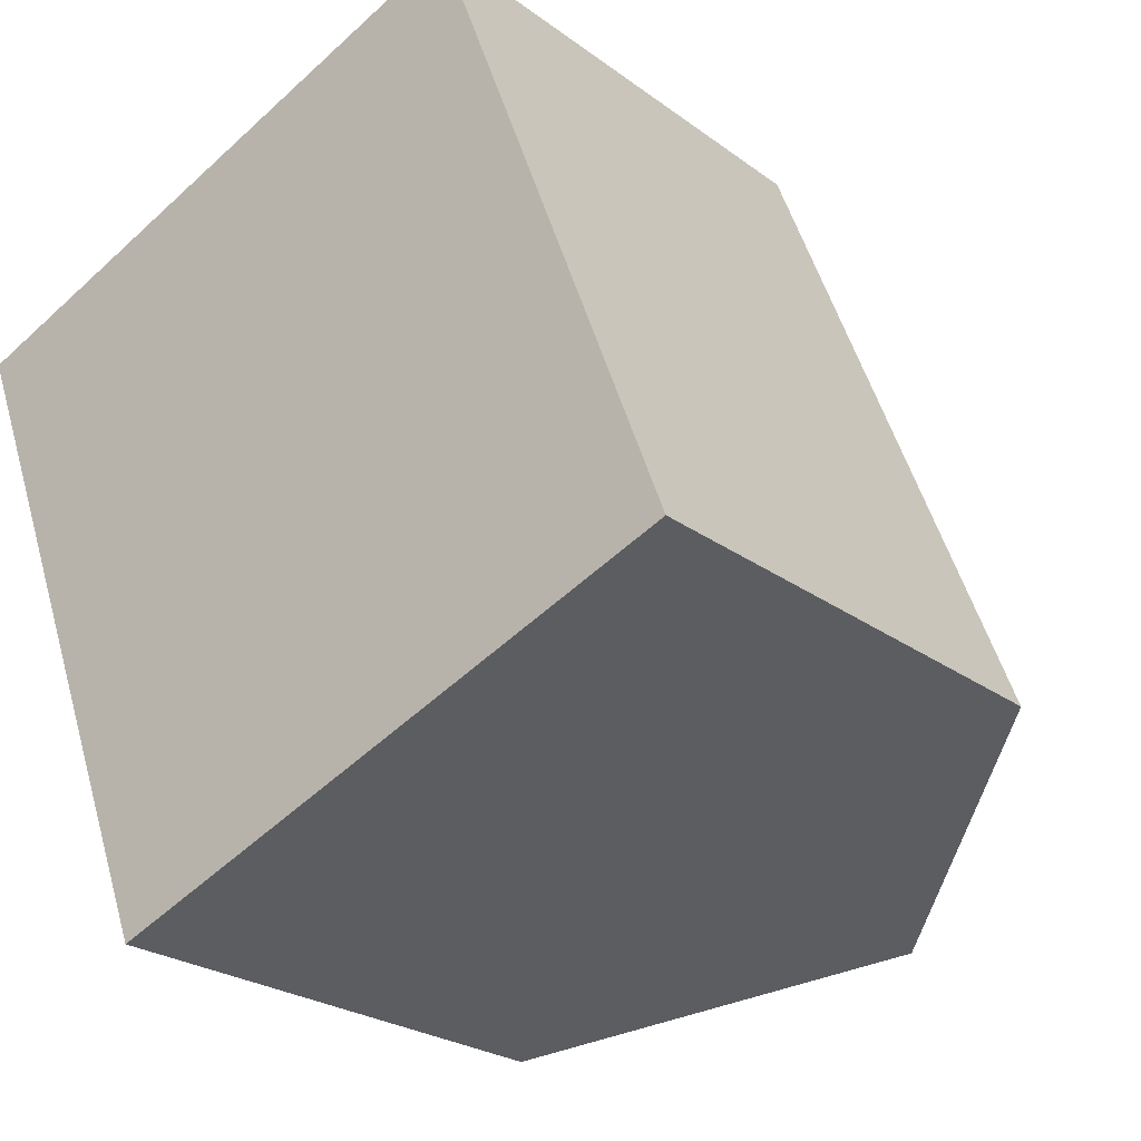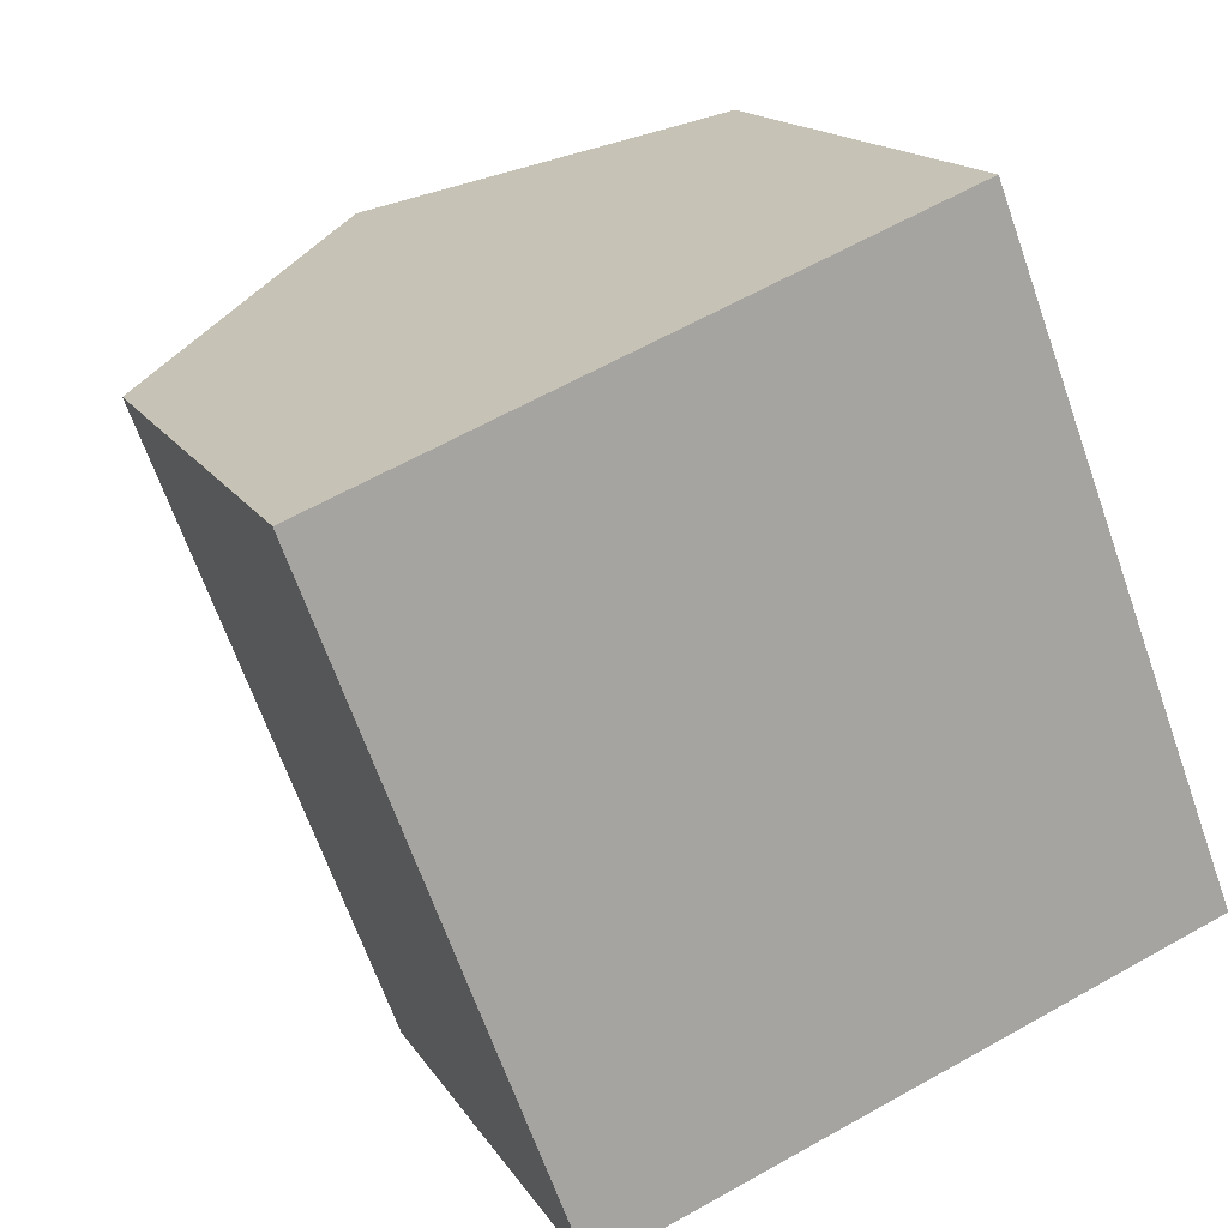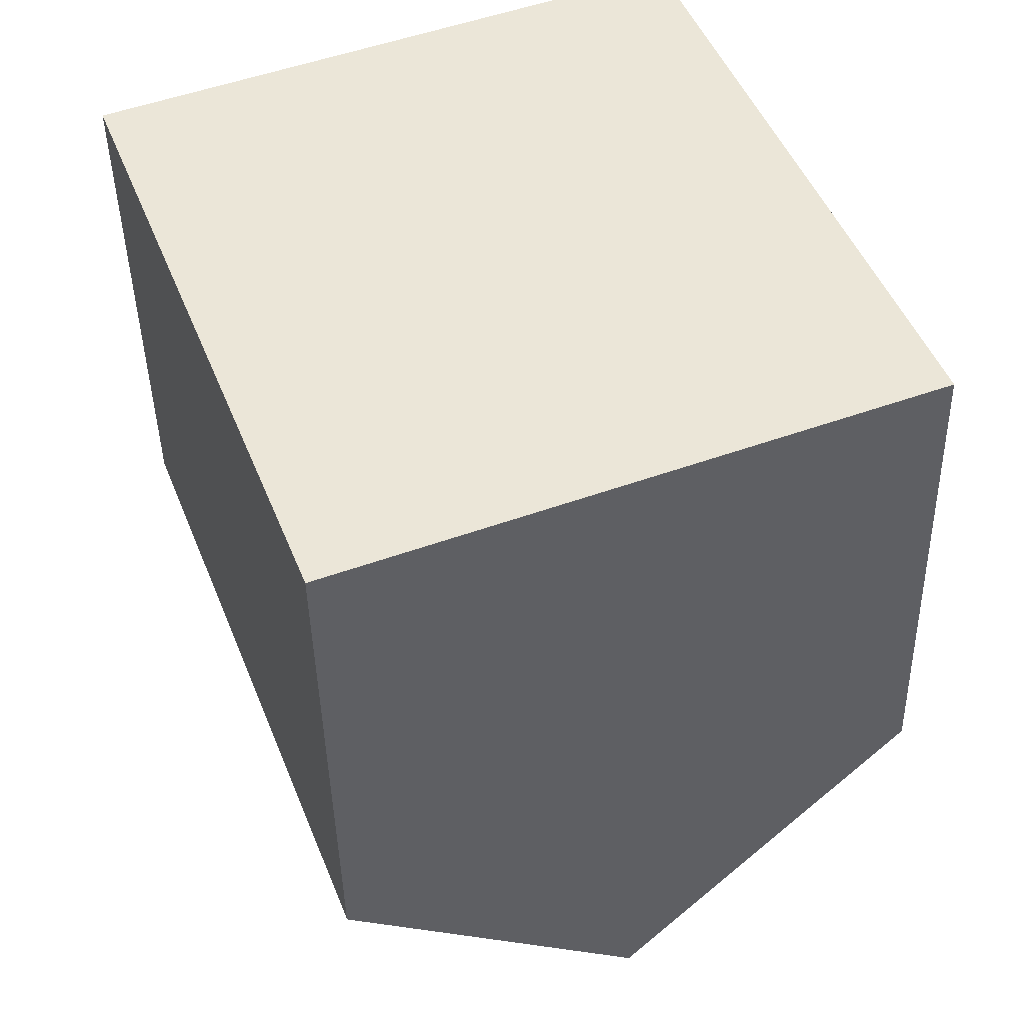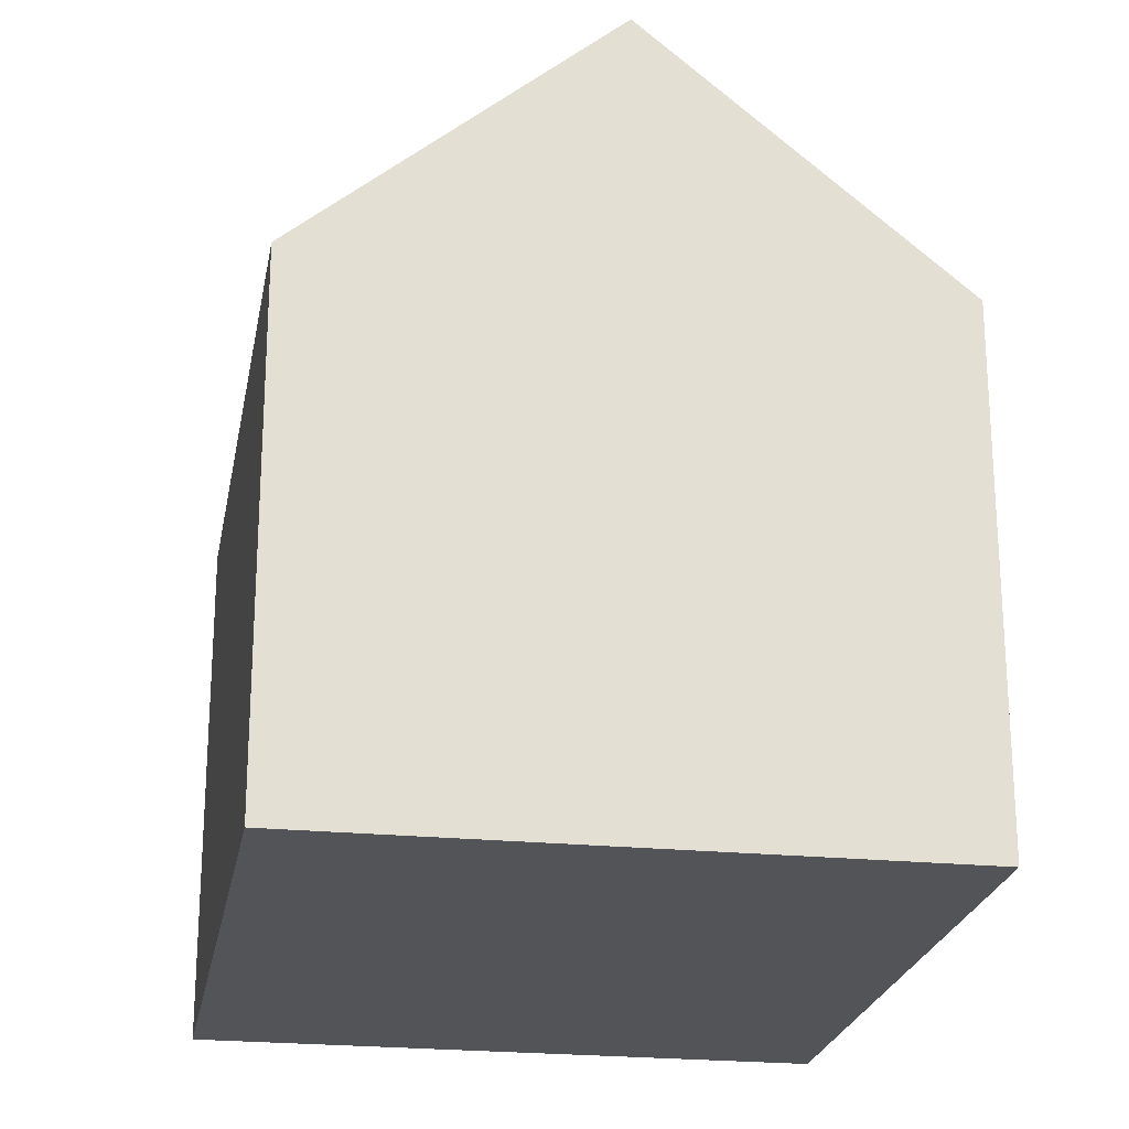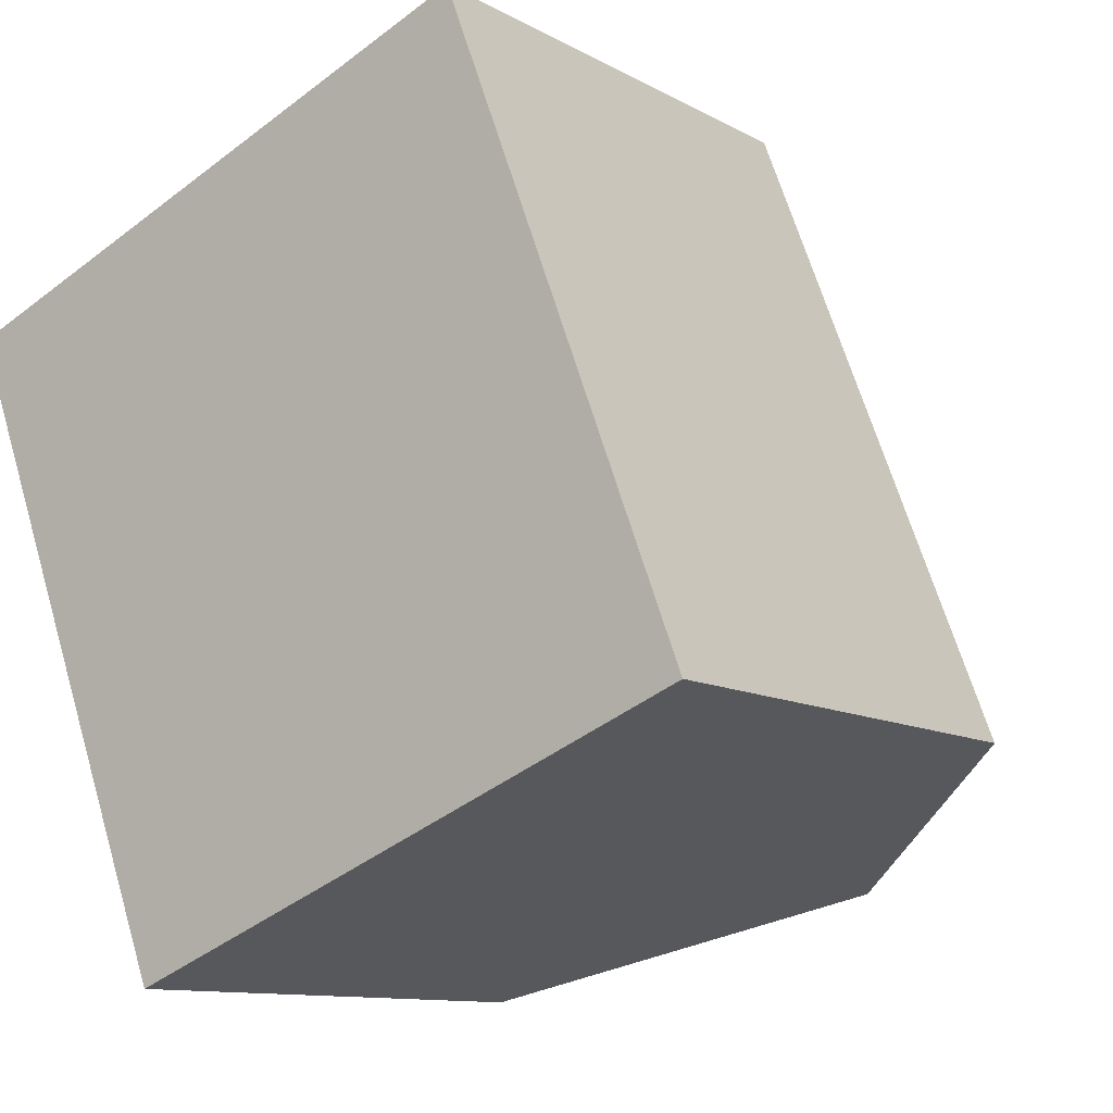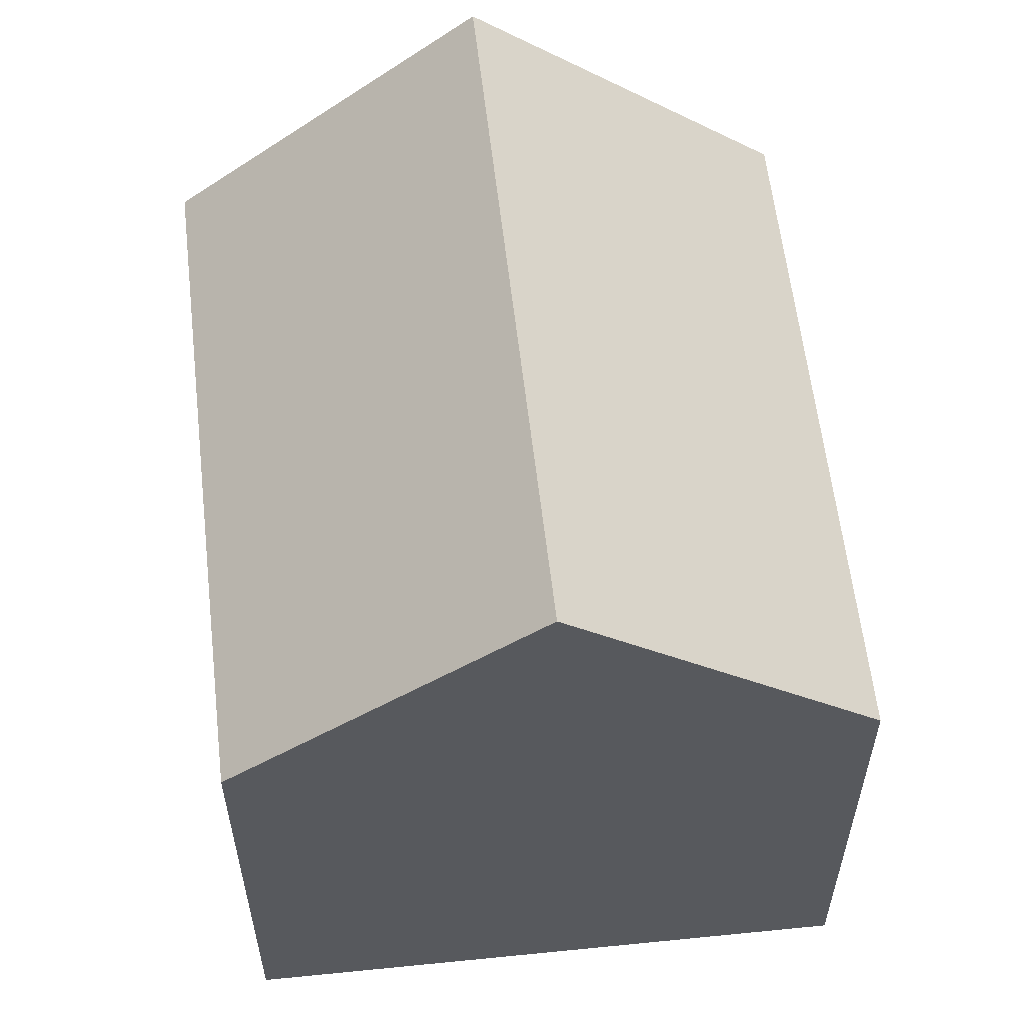
<metadata>
{"format":"obj","ext":"obj","renderer":"f3d","projection":"perspective","resolution":1024,"background":"white","views":[{"elev":-24.0,"azim":39.3,"up":"+Z"},{"elev":15.2,"azim":-20.8,"up":"+Z"},{"elev":-42.3,"azim":1.2,"up":"+Z"},{"elev":-23.3,"azim":149.0,"up":"+Y"},{"elev":-10.8,"azim":36.6,"up":"+Z"},{"elev":59.4,"azim":152.6,"up":"+Y"}]}
</metadata>
<code>
v  0 0 0
v  13.56 4.112e-16 -6.716
v  9.558 -2.305e-16 3.764
v  4.002 6.417e-16 -10.48
v  9.558 8.541 3.764
v  0.0001822 8.541 -0.0002708
v  4.779 12.79 1.882
v  4.002 8.541 -10.48
v  13.56 8.541 -6.716
v  8.781 12.79 -8.599
g defaultobject
f 1 2 3
f 2 1 4
f 5 1 3
f 1 5 6
f 6 5 7
f 6 4 1
f 4 6 8
f 8 2 4
f 2 8 9
f 9 8 10
f 2 5 3
f 5 2 9
f 10 6 7
f 6 10 8
f 9 7 5
f 7 9 10

</code>
